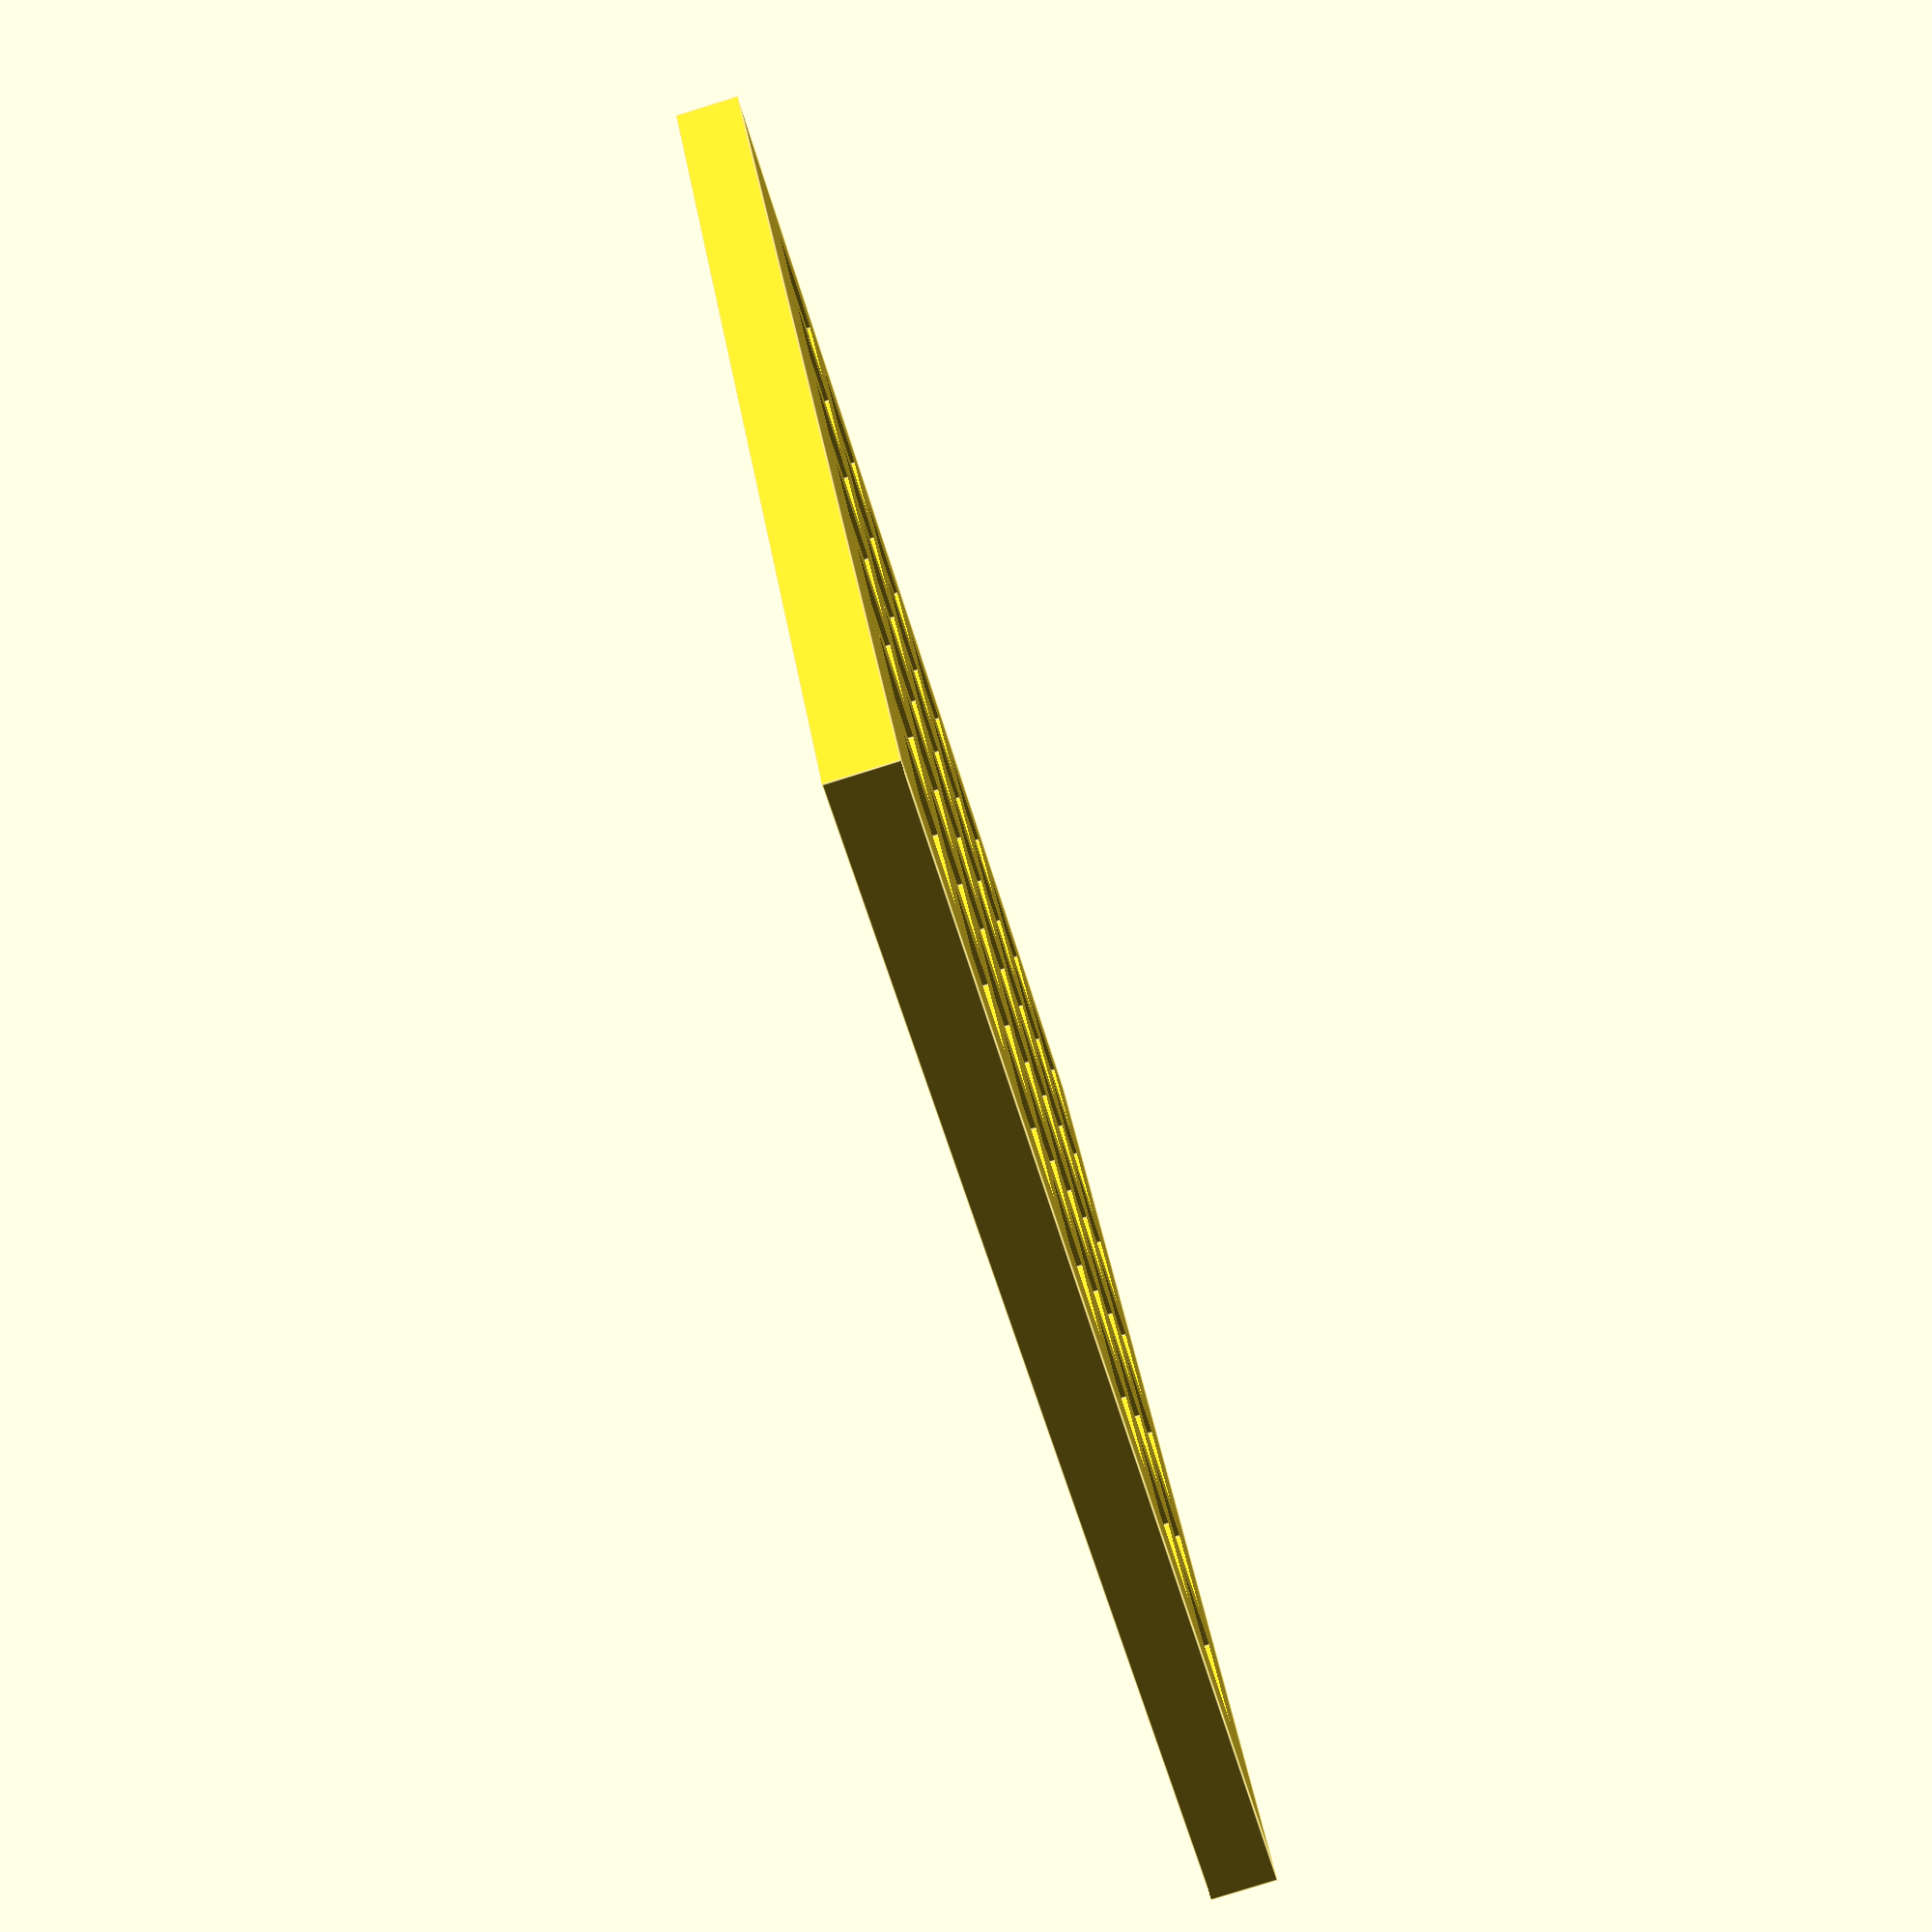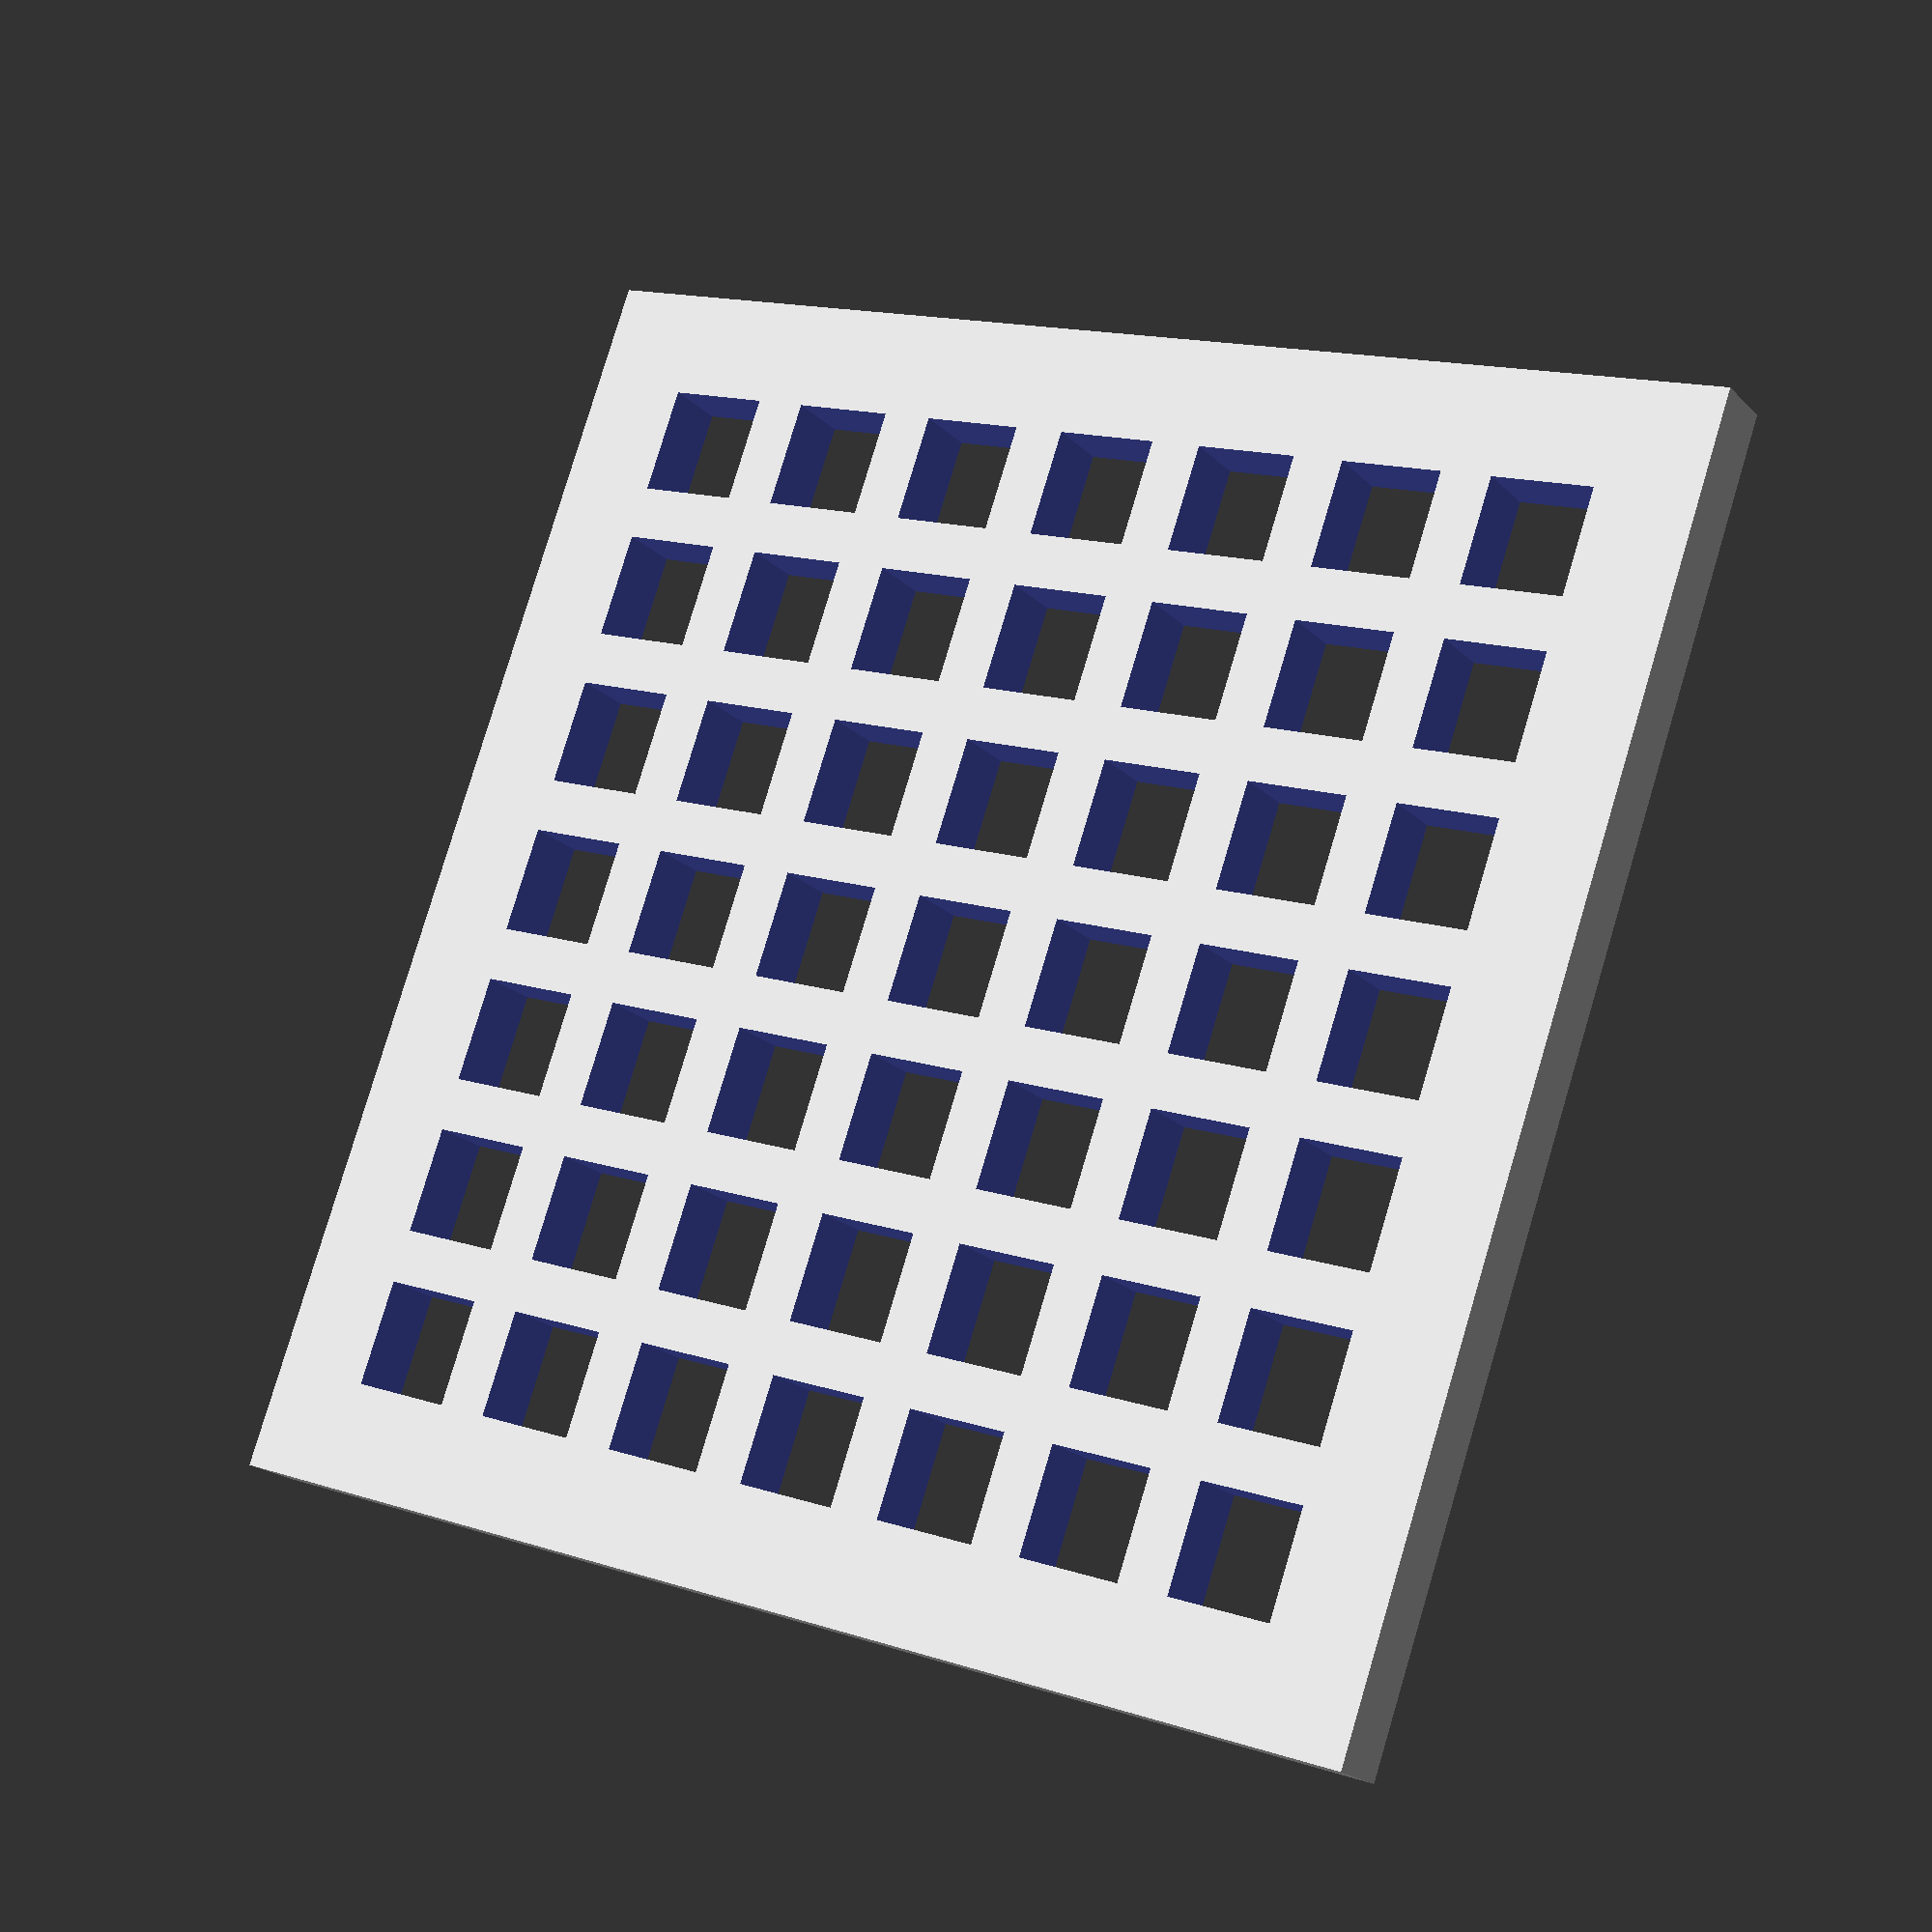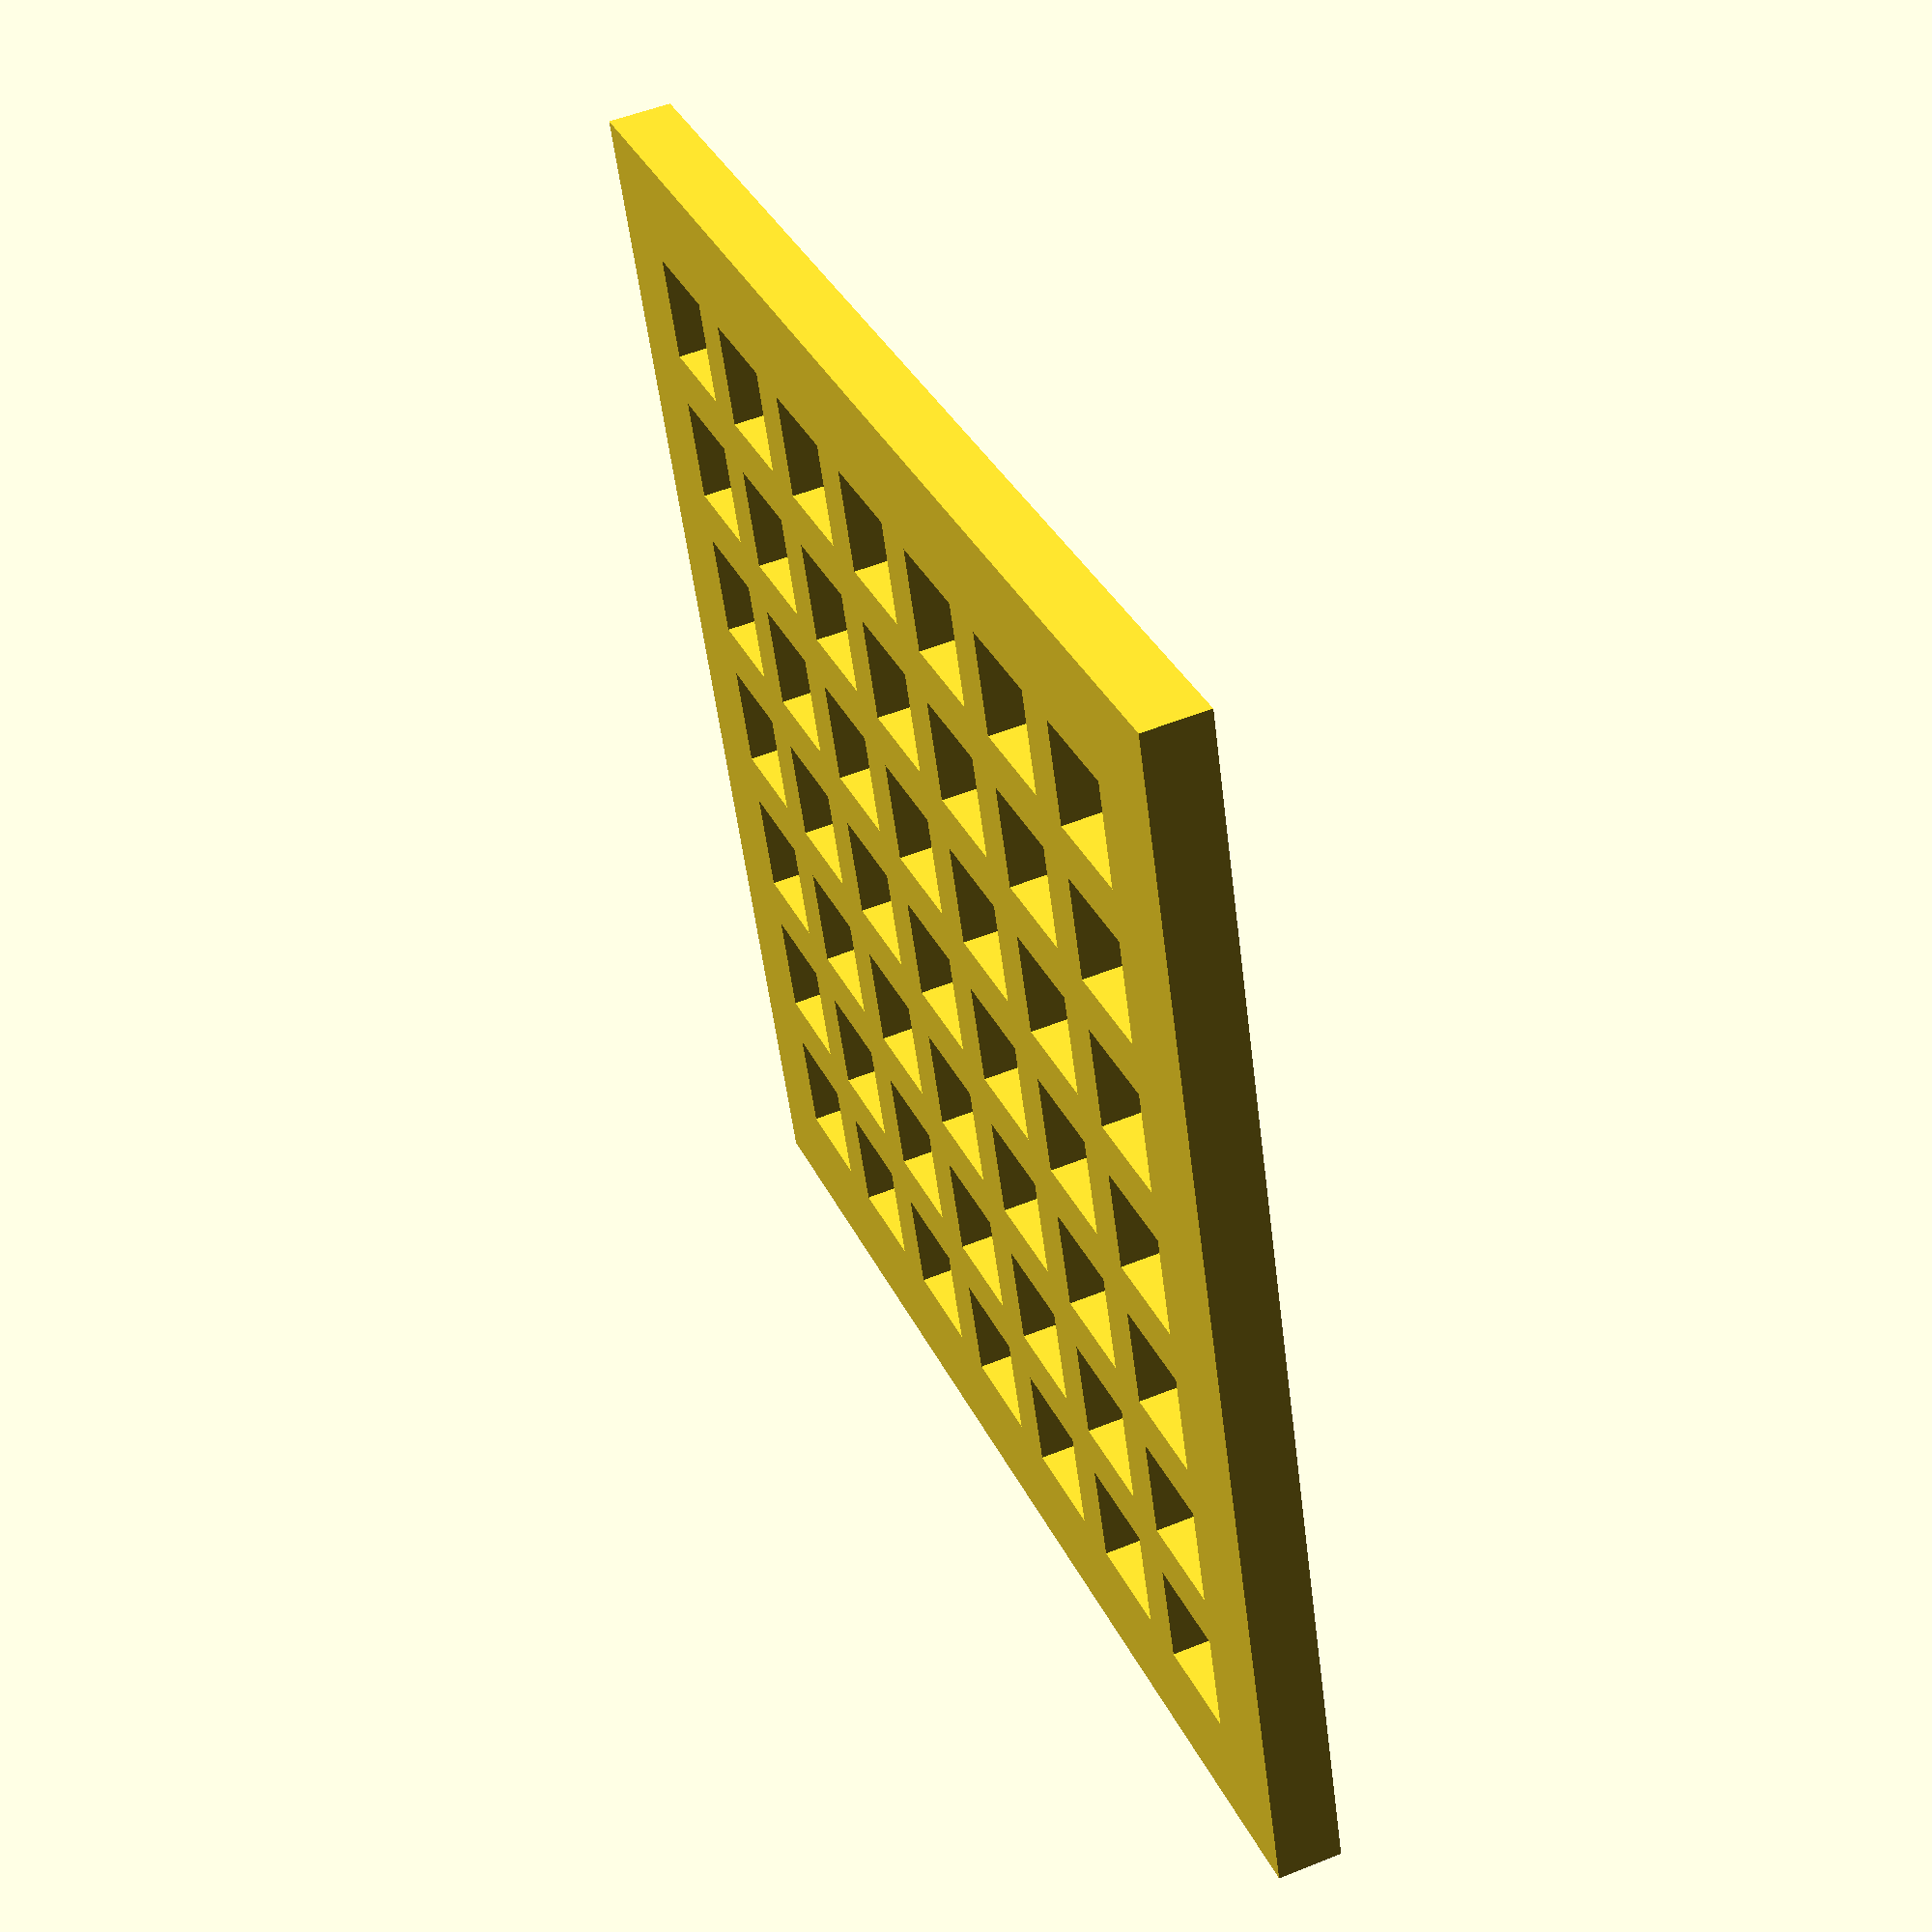
<openscad>
w=120;
d=120;
h=6;
wh=10;
wh_gap=5;
count = w/(wh+wh_gap);
difference(){
    cube([w,d,h]);
    for (i = [0:count-2]){
        for (j = [0:count-2]){
            translate([10+(wh+wh_gap)*i,10+(wh+wh_gap)*j,-1])
            cube([wh,wh,h+2]);
        }
    }
}

</openscad>
<views>
elev=82.8 azim=152.5 roll=287.3 proj=p view=edges
elev=200.1 azim=109.4 roll=149.4 proj=p view=wireframe
elev=307.4 azim=108.0 roll=246.6 proj=p view=solid
</views>
